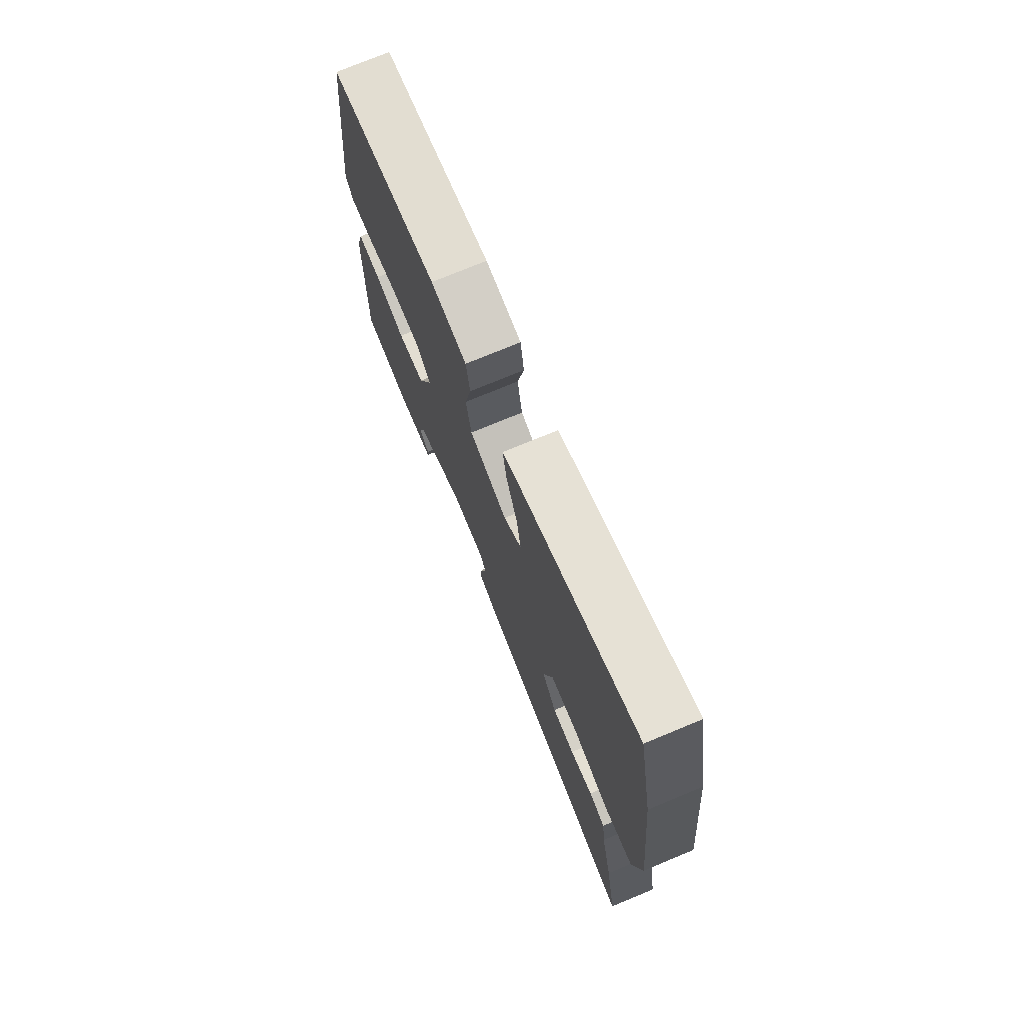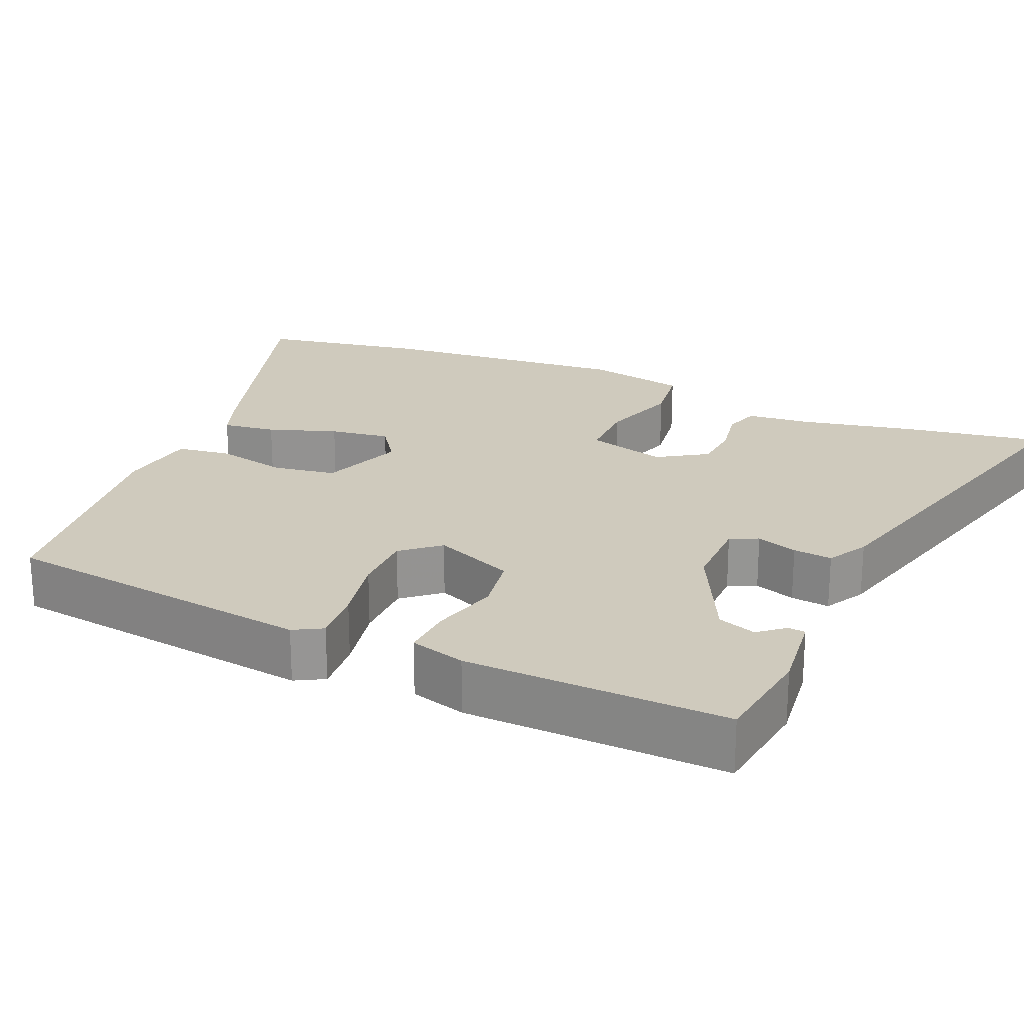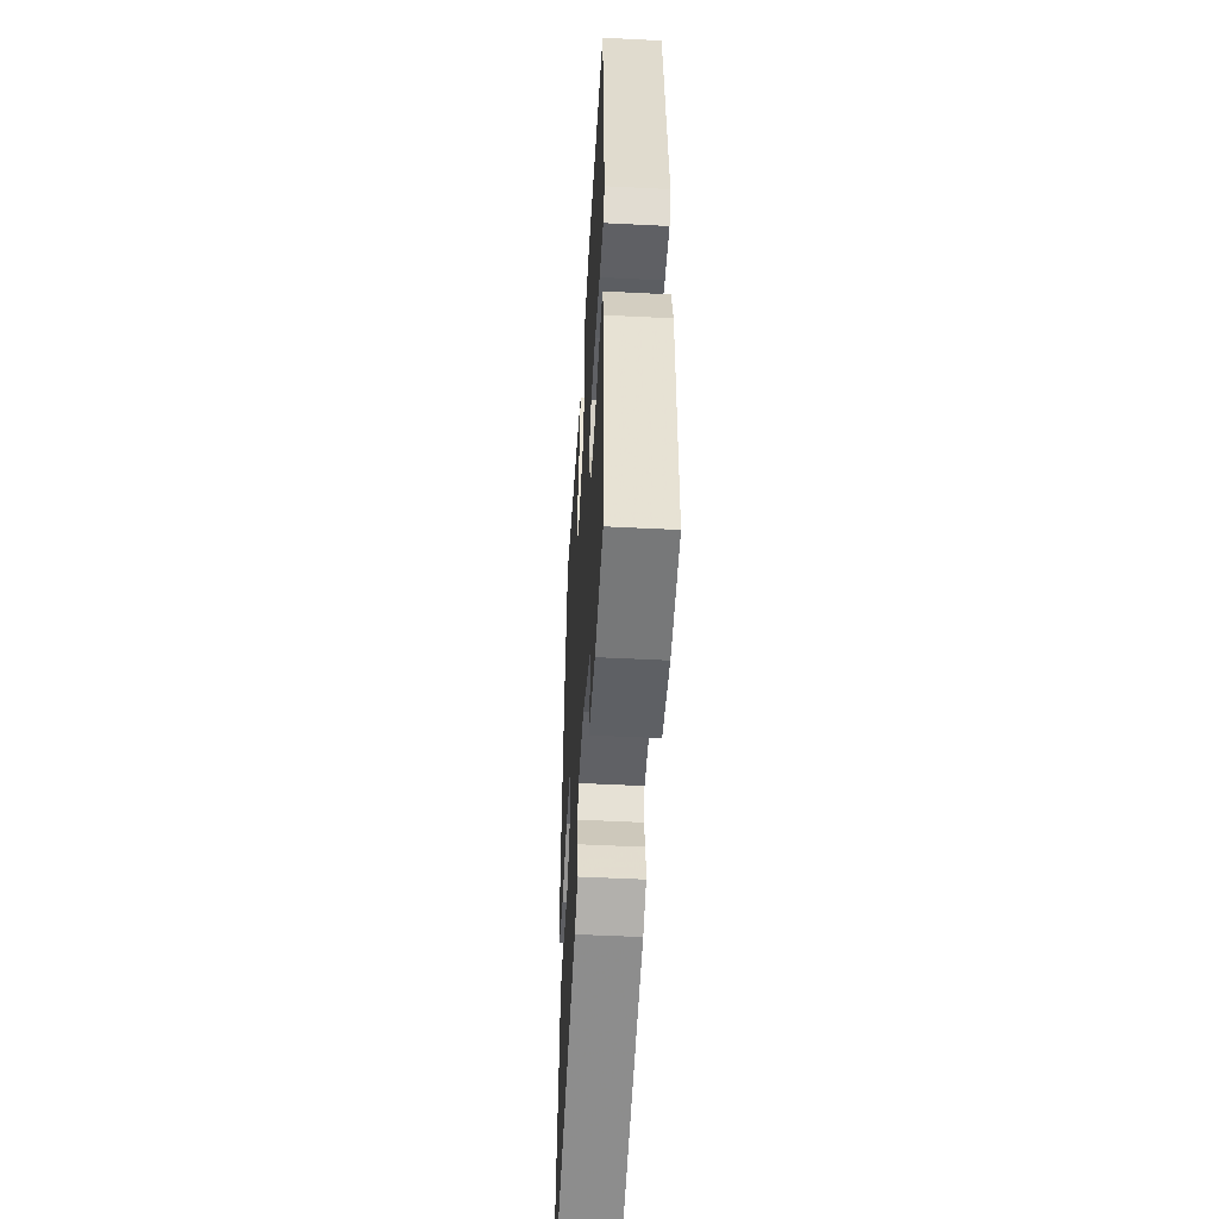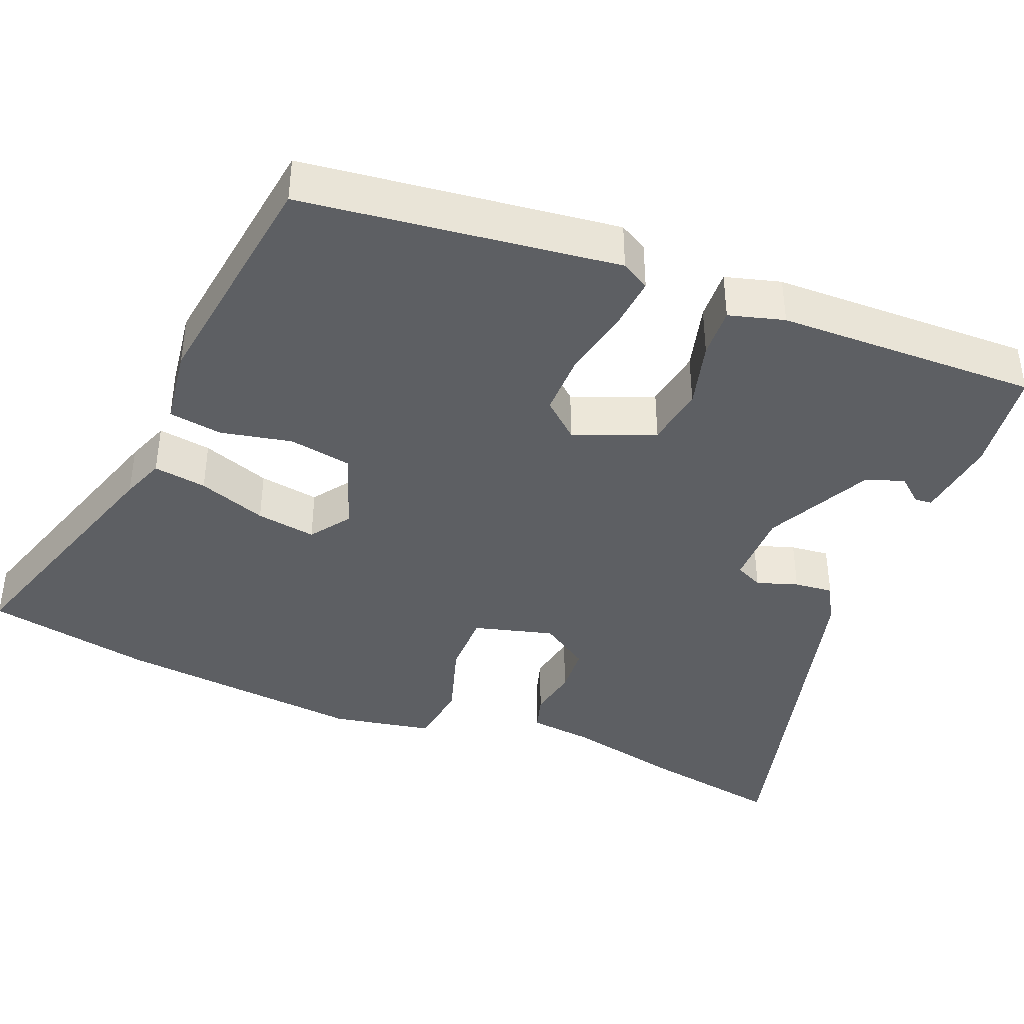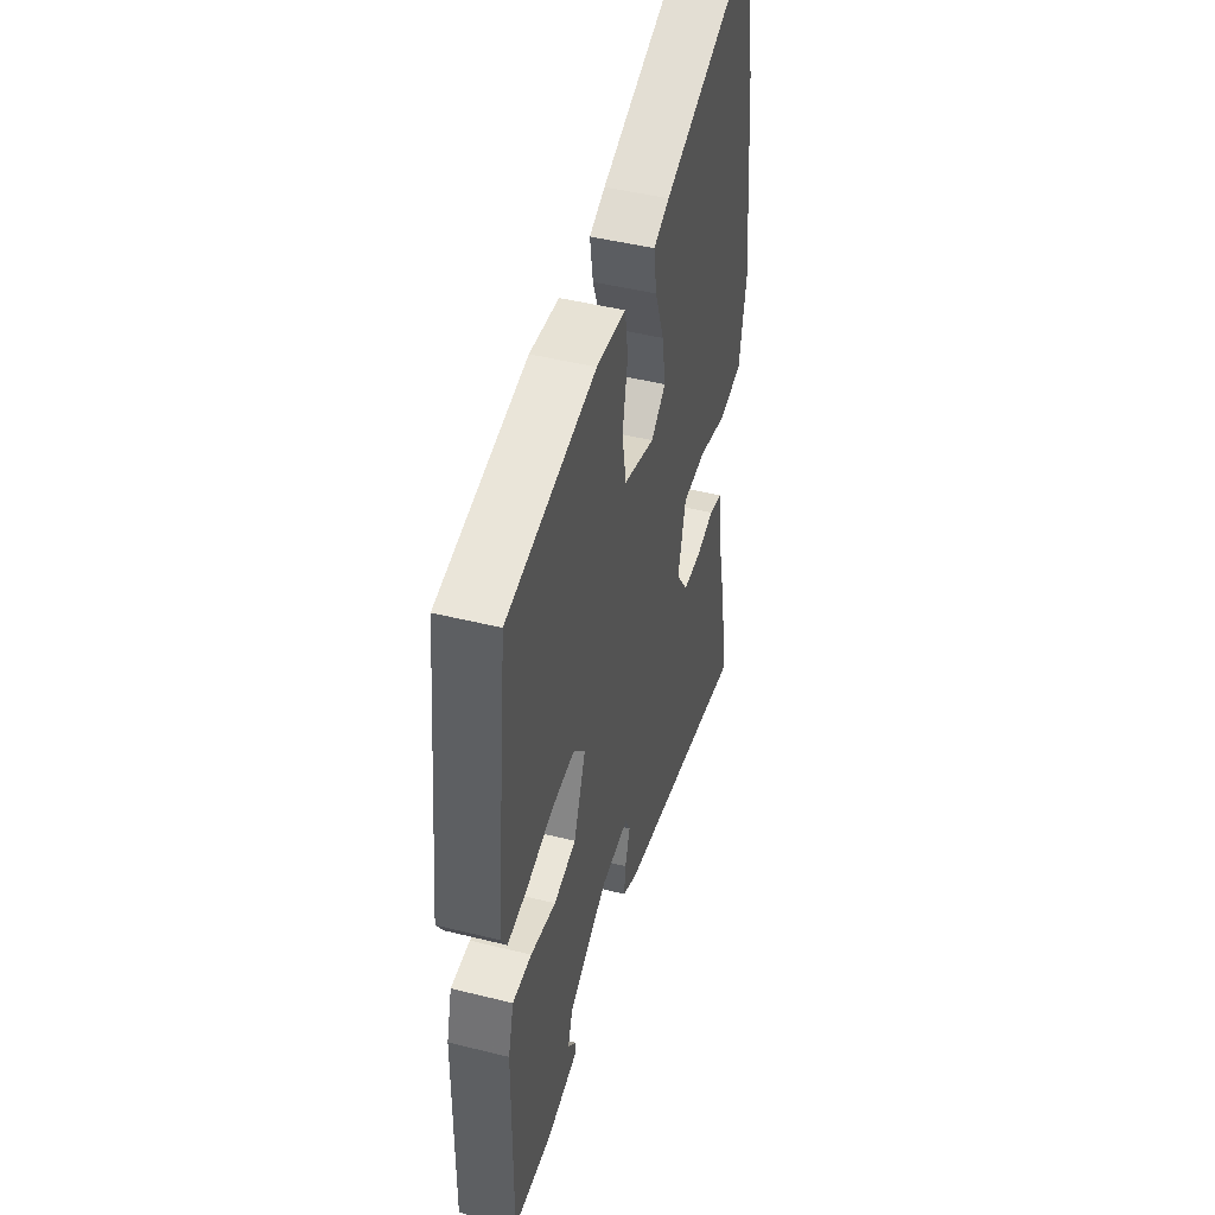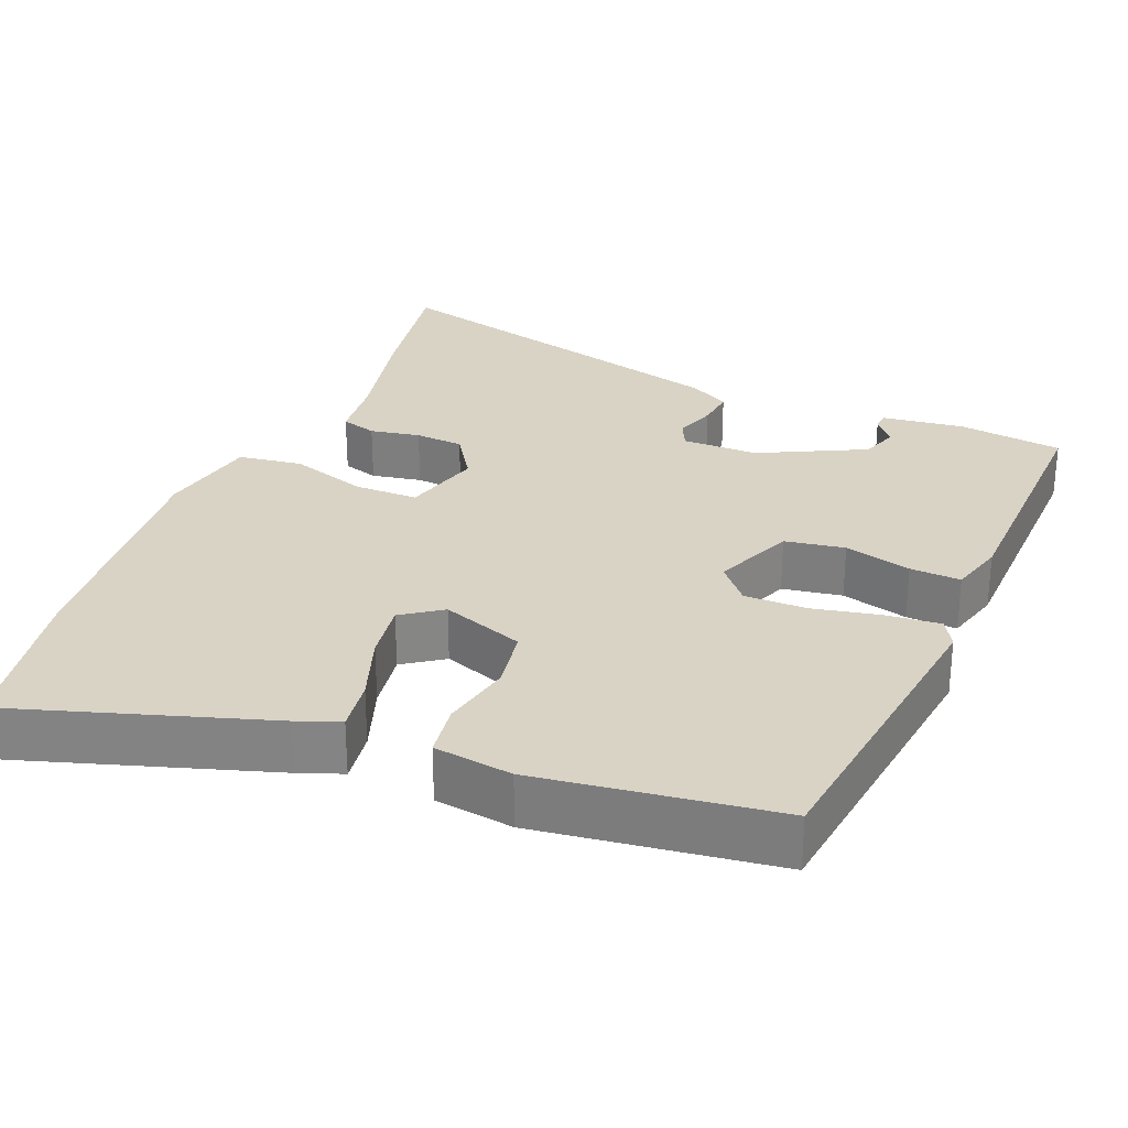
<metadata>
{"format":"obj","ext":"obj","renderer":"f3d","projection":"perspective","resolution":1024,"background":"white","views":[{"elev":74.7,"azim":-112.5,"up":"+Z"},{"elev":22.8,"azim":114.4,"up":"+Y"},{"elev":-50.4,"azim":86.8,"up":"+Z"},{"elev":-40.2,"azim":68.3,"up":"+Y"},{"elev":47.1,"azim":105.7,"up":"+Z"},{"elev":28.3,"azim":22.9,"up":"+Y"}]}
</metadata>
<code>
v 0.462 0.07 0.495
v 0.511 0.07 0.074
v 0.489 0.07 0.036
v 0.417 0.07 0.043
v 0.325 0.07 0.063
v 0.242 0.07 0.064
v 0.199 0.07 0.015
v 0.242 0.07 -0.093
v 0.322 0.07 -0.107
v 0.412 0.07 -0.084
v 0.48 0.07 -0.081
v 0.5 0.07 -0.155
v 0.505 0.07 -0.504
v 0.365 0.07 -0.521
v 0.254 0.07 -0.506
v 0.252 0.07 -0.483
v 0.281 0.07 -0.449
v 0.264 0.07 -0.398
v 0.123 0.07 -0.326
v 0.021 0.07 -0.325
v 0.003 0.07 -0.362
v 0.021 0.07 -0.417
v 0.026 0.07 -0.469
v -0.028 0.07 -0.498
v -0.522 0.07 -0.622
v -0.488 0.07 -0.434
v -0.454 0.07 -0.284
v -0.444 0.07 -0.198
v -0.396 0.07 -0.184
v -0.329 0.07 -0.197
v -0.264 0.07 -0.193
v -0.221 0.07 -0.128
v -0.249 0.07 -0.021
v -0.334 0.07 -0.02
v -0.439 0.07 -0.052
v -0.524 0.07 -0.039
v -0.549 0.07 0.095
v -0.514 0.07 0.428
v -0.471 0.07 0.65
v -0.132 0.07 0.539
v -0.075 0.07 0.517
v -0.086 0.07 0.446
v -0.119 0.07 0.355
v -0.132 0.07 0.275
v -0.079 0.07 0.237
v 0.032 0.07 0.276
v 0.047 0.07 0.36
v 0.028 0.07 0.455
v 0.039 0.07 0.527
v 0.144 0.07 0.541
v 0.462 0 0.495
v 0.511 0 0.074
v 0.489 0 0.036
v 0.417 0 0.043
v 0.325 0 0.063
v 0.242 0 0.064
v 0.199 0 0.015
v 0.242 0 -0.093
v 0.322 0 -0.107
v 0.412 0 -0.084
v 0.48 0 -0.081
v 0.5 0 -0.155
v 0.505 0 -0.504
v 0.365 0 -0.521
v 0.254 0 -0.506
v 0.252 0 -0.483
v 0.281 0 -0.449
v 0.264 0 -0.398
v 0.123 0 -0.326
v 0.021 0 -0.325
v 0.003 0 -0.362
v 0.021 0 -0.417
v 0.026 0 -0.469
v -0.028 0 -0.498
v -0.522 0 -0.622
v -0.488 0 -0.434
v -0.454 0 -0.284
v -0.444 0 -0.198
v -0.396 0 -0.184
v -0.329 0 -0.197
v -0.264 0 -0.193
v -0.221 0 -0.128
v -0.249 0 -0.021
v -0.334 0 -0.02
v -0.439 0 -0.052
v -0.524 0 -0.039
v -0.549 0 0.095
v -0.514 0 0.428
v -0.471 0 0.65
v -0.132 0 0.539
v -0.075 0 0.517
v -0.086 0 0.446
v -0.119 0 0.355
v -0.132 0 0.275
v -0.079 0 0.237
v 0.032 0 0.276
v 0.047 0 0.36
v 0.028 0 0.455
v 0.039 0 0.527
v 0.144 0 0.541
f 3 4 5
f 2 3 5
f 1 2 5
f 50 1 5
f 49 50 5
f 48 49 5
f 47 48 5
f 46 47 5 6
f 45 46 6 7
f 44 45 7 8
f 41 42 43
f 40 41 43
f 39 40 43
f 38 39 43
f 37 38 43
f 36 37 43
f 35 36 43
f 34 35 43
f 33 34 43 44
f 32 33 44 8
f 27 28 29 30
f 27 30 31
f 26 27 31
f 25 26 31
f 24 25 31
f 23 24 31
f 22 23 31
f 21 22 31
f 20 21 31 32
f 15 16 17
f 14 15 17
f 13 14 17
f 13 17 18
f 12 13 18
f 11 12 18
f 10 11 18
f 9 10 18
f 32 8 9
f 20 32 9
f 19 20 9
f 9 18 19
f 55 54 53
f 55 53 52
f 55 52 51
f 55 51 100
f 55 100 99
f 55 99 98
f 55 98 97
f 56 55 97 96
f 57 56 96 95
f 58 57 95 94
f 93 92 91
f 93 91 90
f 93 90 89
f 93 89 88
f 93 88 87
f 93 87 86
f 93 86 85
f 93 85 84
f 94 93 84 83
f 58 94 83 82
f 80 79 78 77
f 81 80 77
f 81 77 76
f 81 76 75
f 81 75 74
f 81 74 73
f 81 73 72
f 81 72 71
f 82 81 71 70
f 67 66 65
f 67 65 64
f 67 64 63
f 68 67 63
f 68 63 62
f 68 62 61
f 68 61 60
f 68 60 59
f 59 58 82
f 59 82 70
f 59 70 69
f 69 68 59
f 1 51 52 2
f 2 52 53 3
f 3 53 54 4
f 4 54 55 5
f 5 55 56 6
f 6 56 57 7
f 7 57 58 8
f 8 58 59 9
f 9 59 60 10
f 10 60 61 11
f 11 61 62 12
f 12 62 63 13
f 13 63 64 14
f 14 64 65 15
f 15 65 66 16
f 16 66 67 17
f 17 67 68 18
f 18 68 69 19
f 19 69 70 20
f 20 70 71 21
f 21 71 72 22
f 22 72 73 23
f 23 73 74 24
f 24 74 75 25
f 25 75 76 26
f 26 76 77 27
f 27 77 78 28
f 28 78 79 29
f 29 79 80 30
f 30 80 81 31
f 31 81 82 32
f 32 82 83 33
f 33 83 84 34
f 34 84 85 35
f 35 85 86 36
f 36 86 87 37
f 37 87 88 38
f 38 88 89 39
f 39 89 90 40
f 40 90 91 41
f 41 91 92 42
f 42 92 93 43
f 43 93 94 44
f 44 94 95 45
f 45 95 96 46
f 46 96 97 47
f 47 97 98 48
f 48 98 99 49
f 49 99 100 50
f 50 100 51 1

</code>
